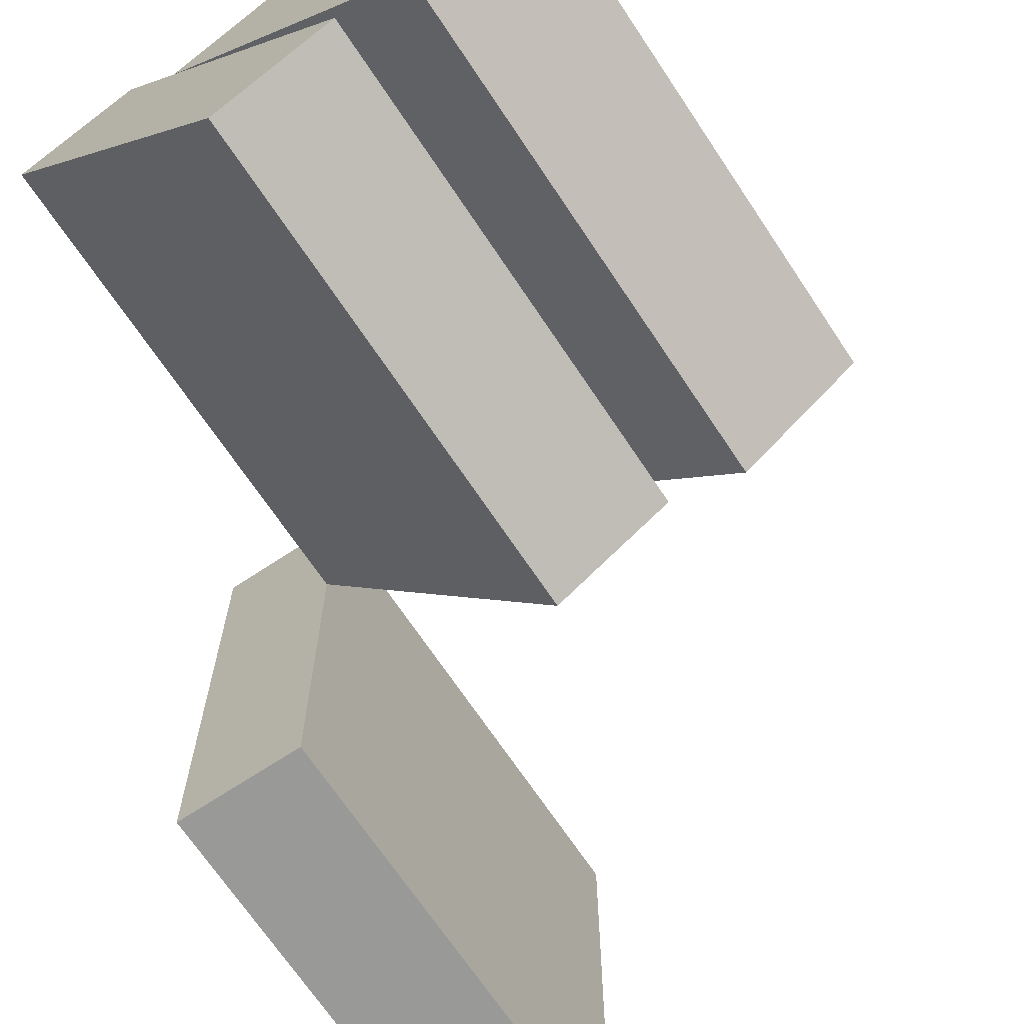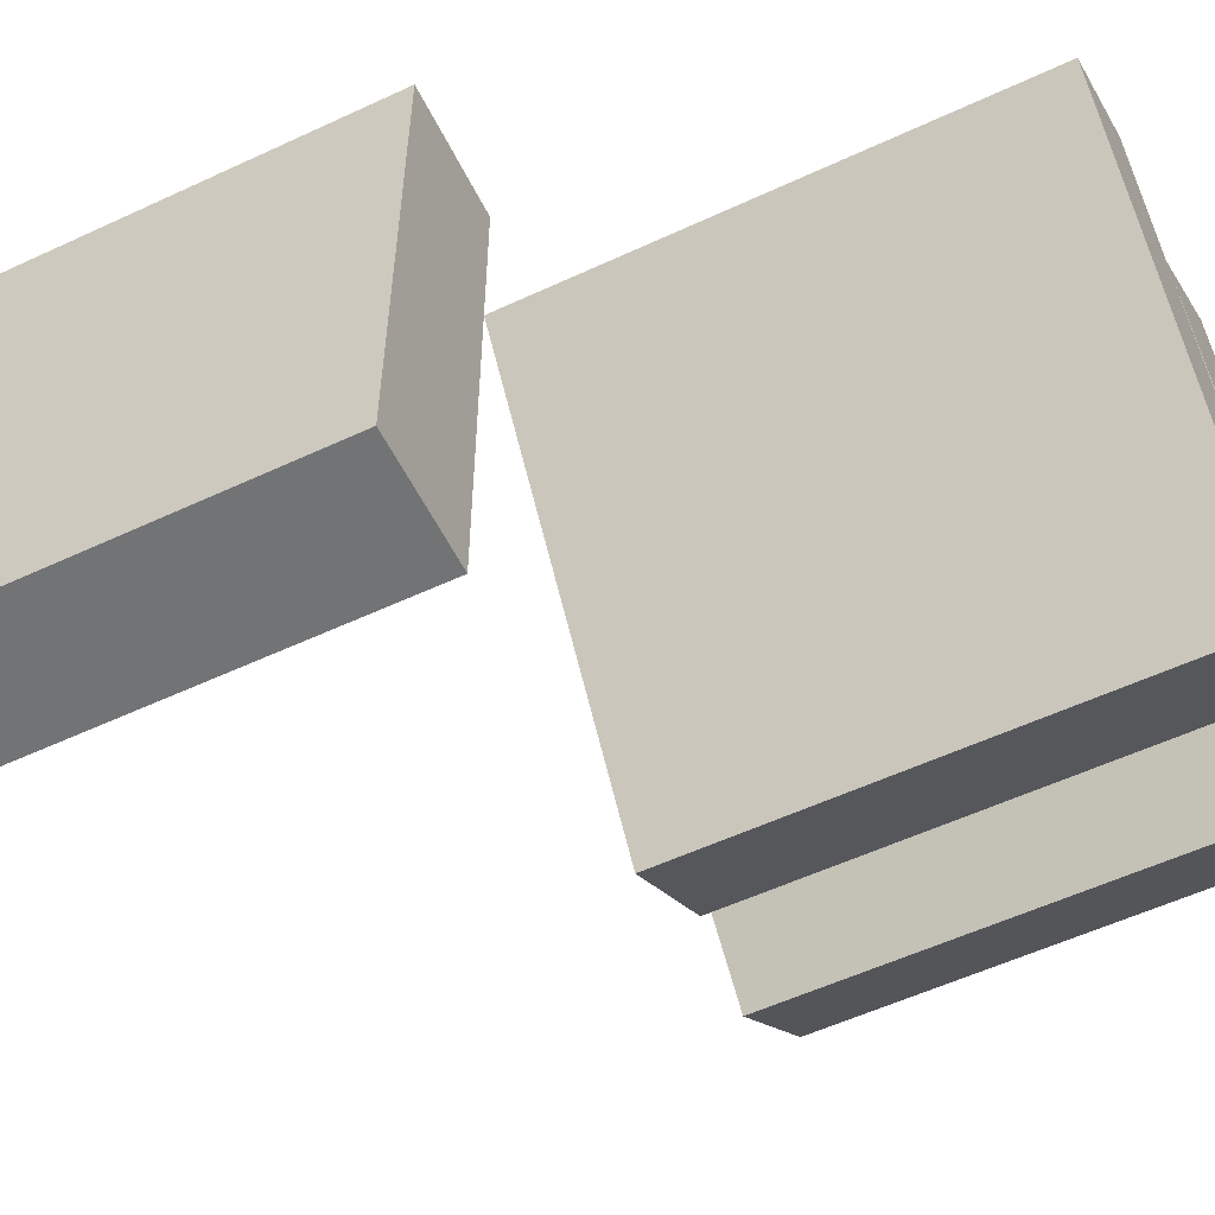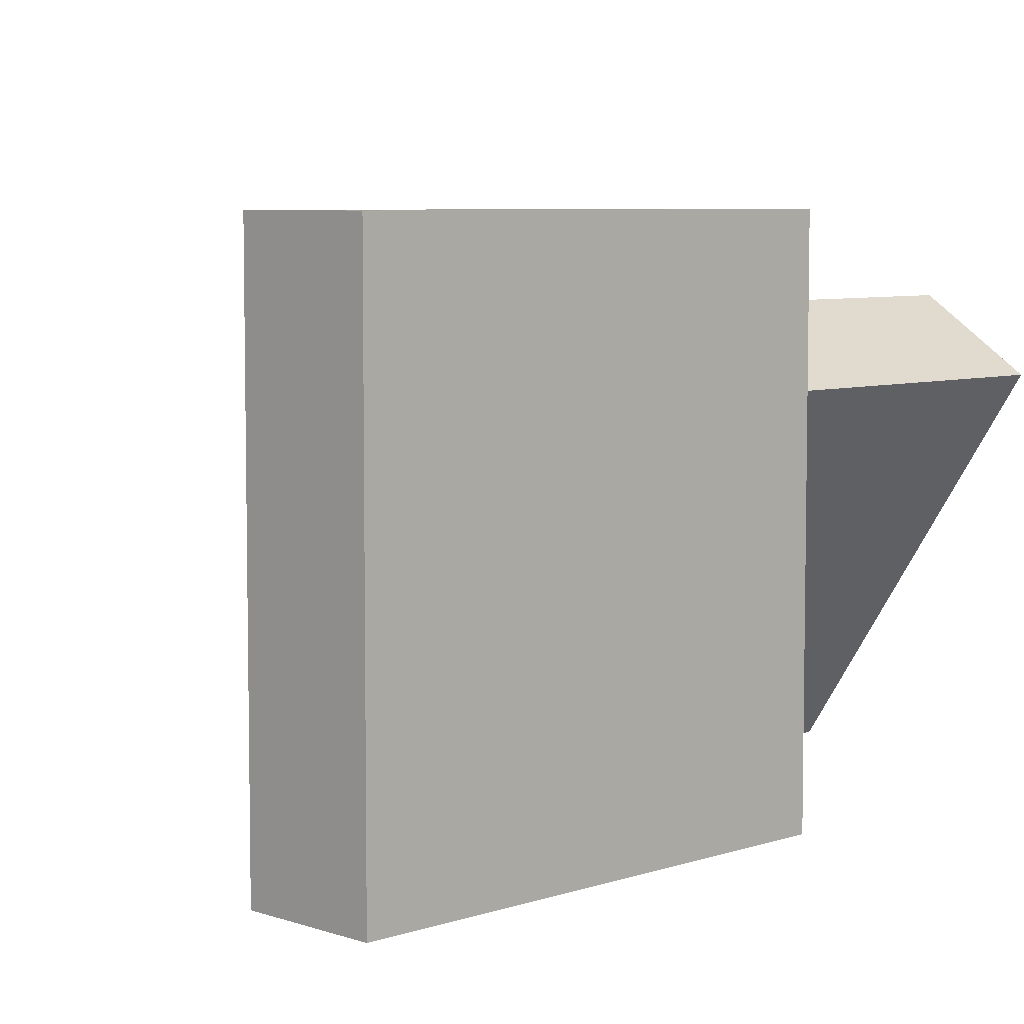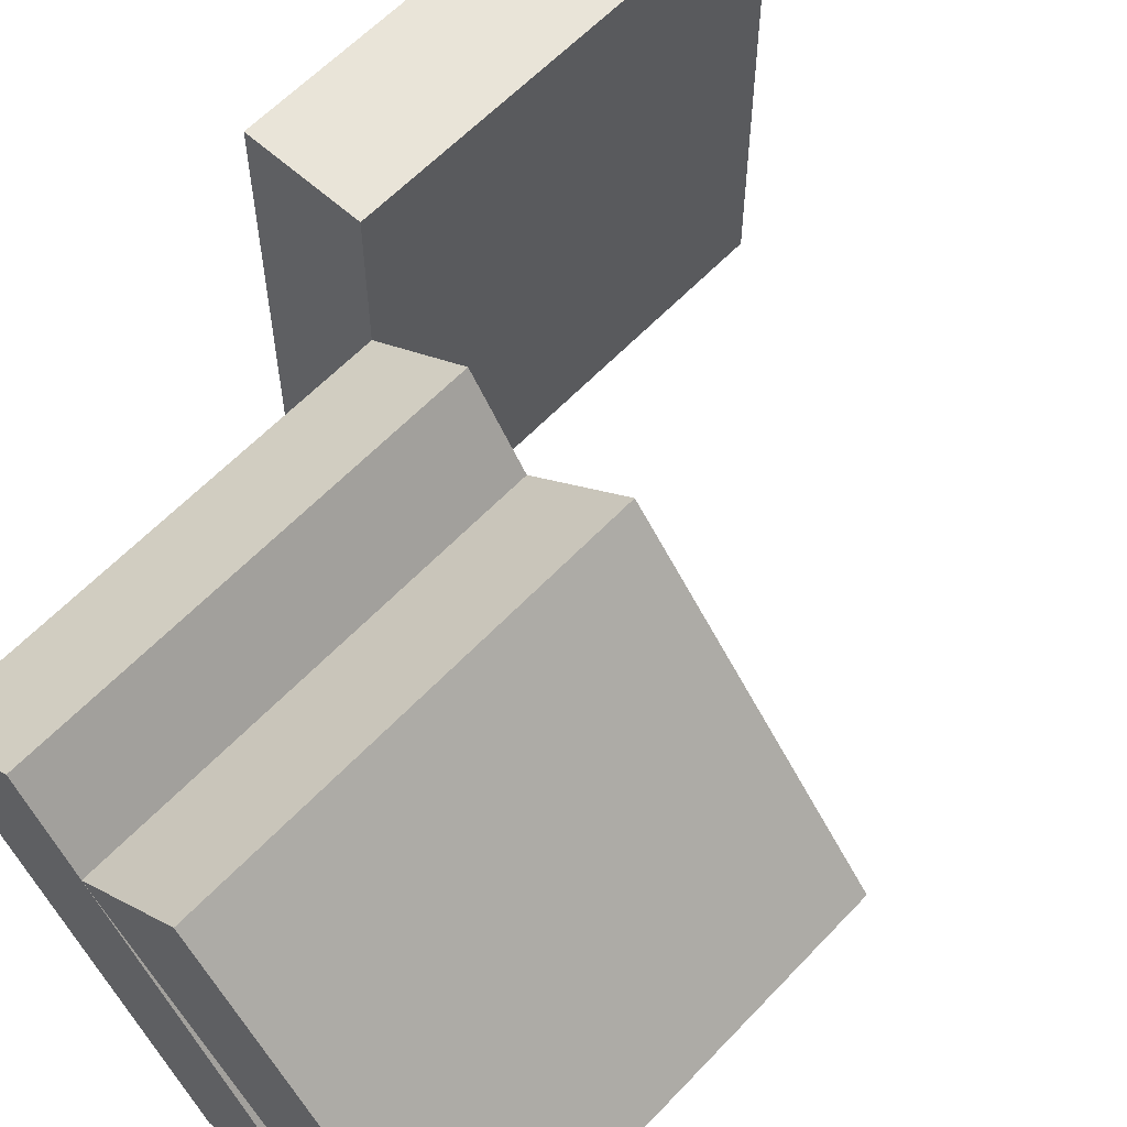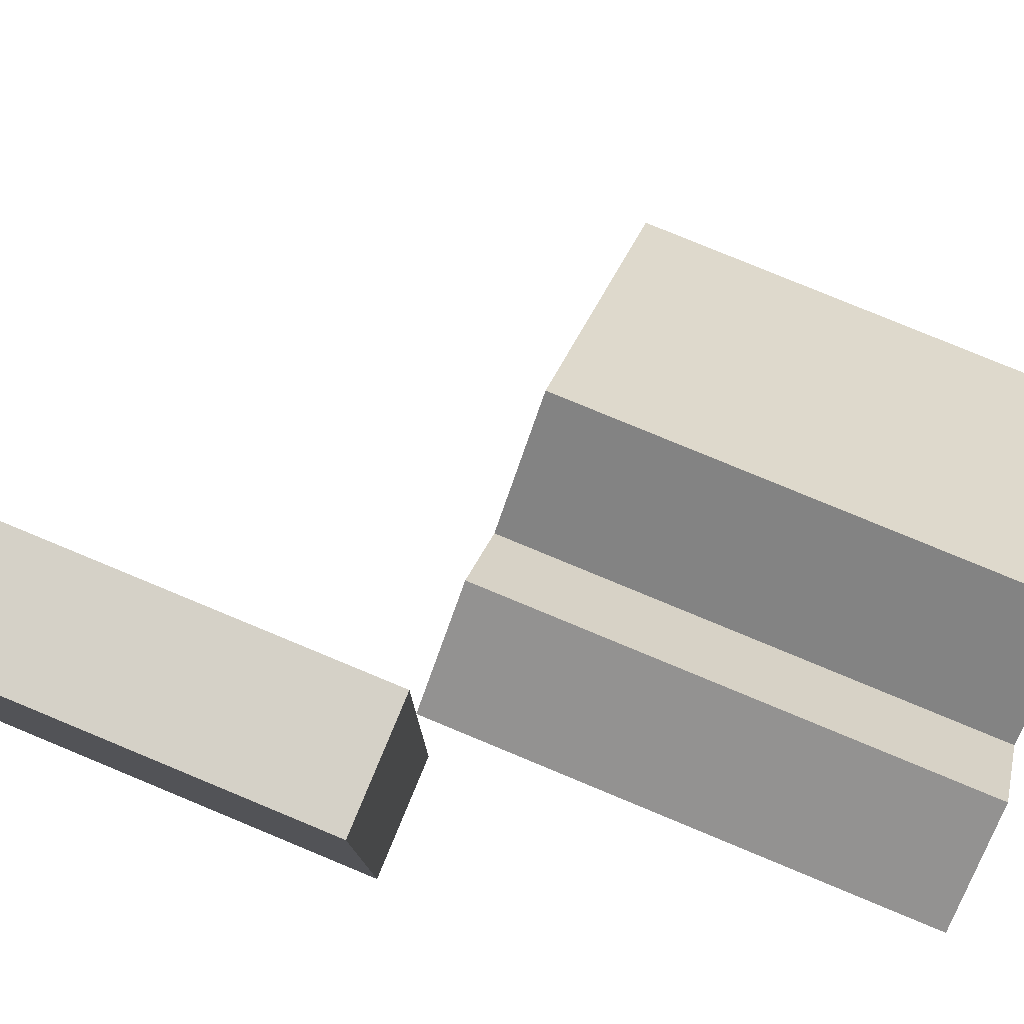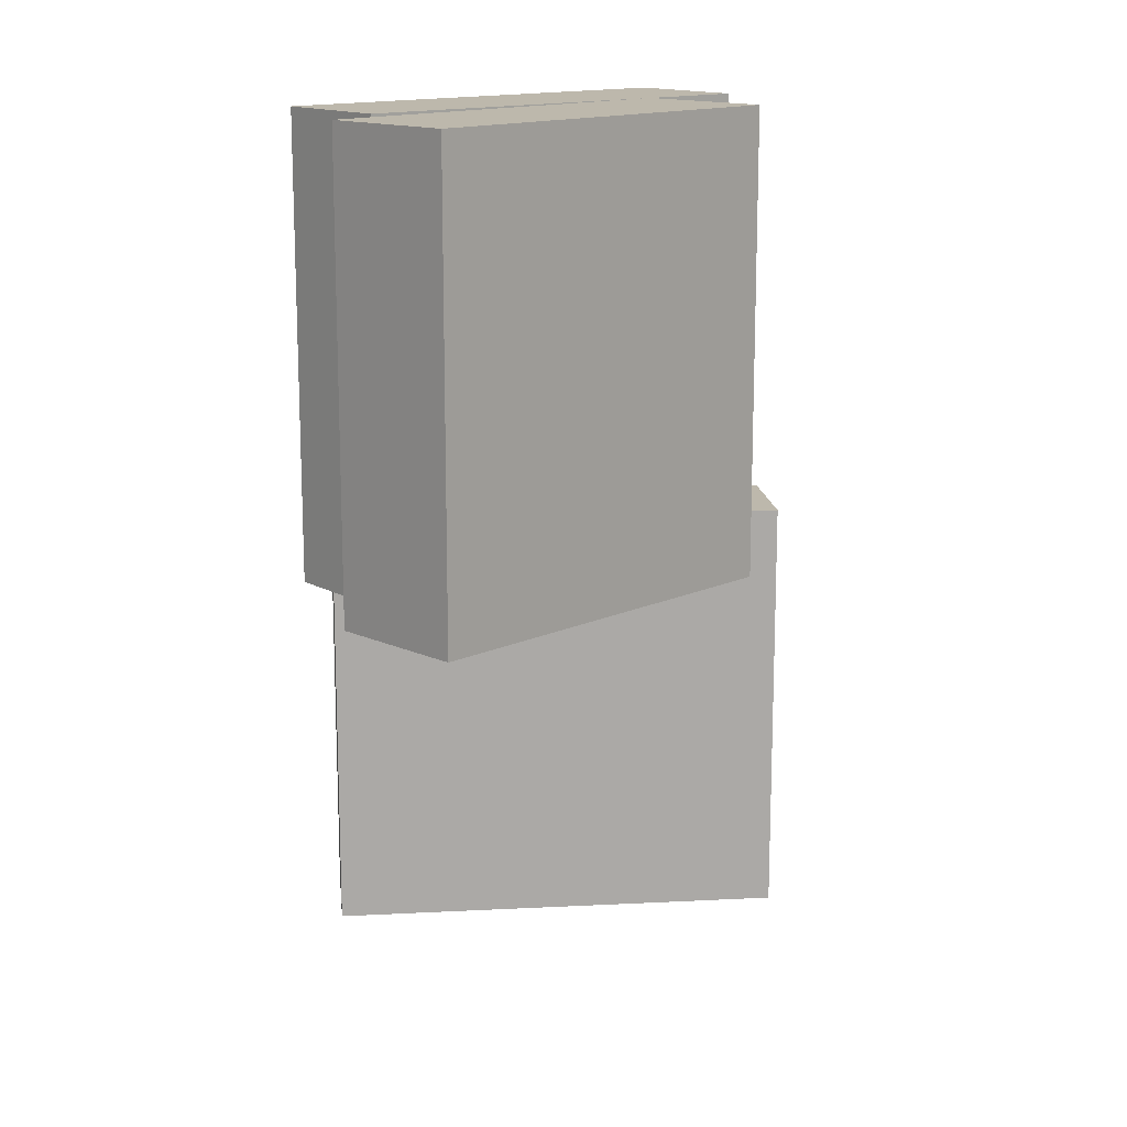
<metadata>
{"format":"obj","ext":"obj","renderer":"f3d","projection":"perspective","resolution":1024,"background":"white","views":[{"elev":-68.8,"azim":33.6,"up":"+Y"},{"elev":-55.8,"azim":-63.9,"up":"+Y"},{"elev":6.4,"azim":-134.7,"up":"+Y"},{"elev":60.0,"azim":42.9,"up":"+Y"},{"elev":79.1,"azim":-67.5,"up":"+Y"},{"elev":14.8,"azim":83.7,"up":"+Z"}]}
</metadata>
<code>
v 1.4 0.4 0
v 1 0.4 0
v 1 2 0
v 1.4 2 0
v 1.4 0.4 0
v 1.4 2 0
v 1.4 2 1.5
v 1.4 0.4 1.5
v 1.4 2 0
v 1 2 0
v 1 2 1.5
v 1.4 2 1.5
v 1 0.4 0
v 1.4 0.4 0
v 1.4 0.4 1.5
v 1 0.4 1.5
v 1 2 0
v 1 0.4 0
v 1 0.4 1.5
v 1 2 1.5
v 1 0.4 1.5
v 1.4 0.4 1.5
v 1.4 2 1.5
v 1 2 1.5
v 2.2 0.3 1.5
v 2.546 0.5308 1.5
v 2.546 0.5308 3
v 2.2 0.3 3
v 2.292 1.731 3
v 1.938 1.443 3
v 2.77 0.4154 3
v 3.125 0.7026 3
v 2.77 0.4154 1.5
v 3.125 0.7026 1.5
v 3.125 0.7026 3
v 2.77 0.4154 3
v 1.4 1.5 1.5
v 1.746 1.731 1.5
v 1.938 1.443 1.5
v 2.546 0.5308 1.5
v 2.2 0.3 1.5
v 2.292 1.731 1.5
v 1.938 1.443 1.5
v 1.938 1.443 3
v 2.292 1.731 3
v 1.938 1.443 1.5
v 2.292 1.731 1.5
v 3.125 0.7026 1.5
v 2.77 0.4154 1.5
v 1.746 1.731 3
v 1.4 1.5 3
v 2.2 0.3 3
v 2.546 0.5308 3
v 1.938 1.443 3
v 1.938 1.443 1.5
v 2.77 0.4154 1.5
v 2.77 0.4154 3
v 1.938 1.443 3
v 3.125 0.7026 1.5
v 2.292 1.731 1.5
v 2.292 1.731 3
v 3.125 0.7026 3
v 1.746 1.731 1.5
v 1.4 1.5 1.5
v 1.4 1.5 3
v 1.746 1.731 3
v 1.4 1.5 1.5
v 2.2 0.3 1.5
v 2.2 0.3 3
v 1.4 1.5 3
v 1.938 1.443 3
v 1.938 1.443 1.5
v 1.746 1.731 1.5
v 1.746 1.731 3
v 1.938 1.443 1.5
v 1.938 1.443 3
v 2.546 0.5308 3
v 2.546 0.5308 1.5
f 1 2 4
f 4 2 3
f 5 6 8
f 8 6 7
f 9 10 12
f 12 10 11
f 13 14 16
f 16 14 15
f 17 18 20
f 20 18 19
f 21 22 24
f 24 22 23
f 25 26 28
f 28 26 27
f 30 31 29
f 29 31 32
f 33 34 36
f 36 34 35
f 38 39 37
f 37 39 41
f 41 39 40
f 42 43 45
f 45 43 44
f 46 47 49
f 49 47 48
f 50 51 54
f 54 51 52
f 54 52 53
f 55 56 58
f 58 56 57
f 59 60 62
f 62 60 61
f 63 64 66
f 66 64 65
f 67 68 70
f 70 68 69
f 72 73 71
f 71 73 74
f 76 77 75
f 75 77 78

</code>
